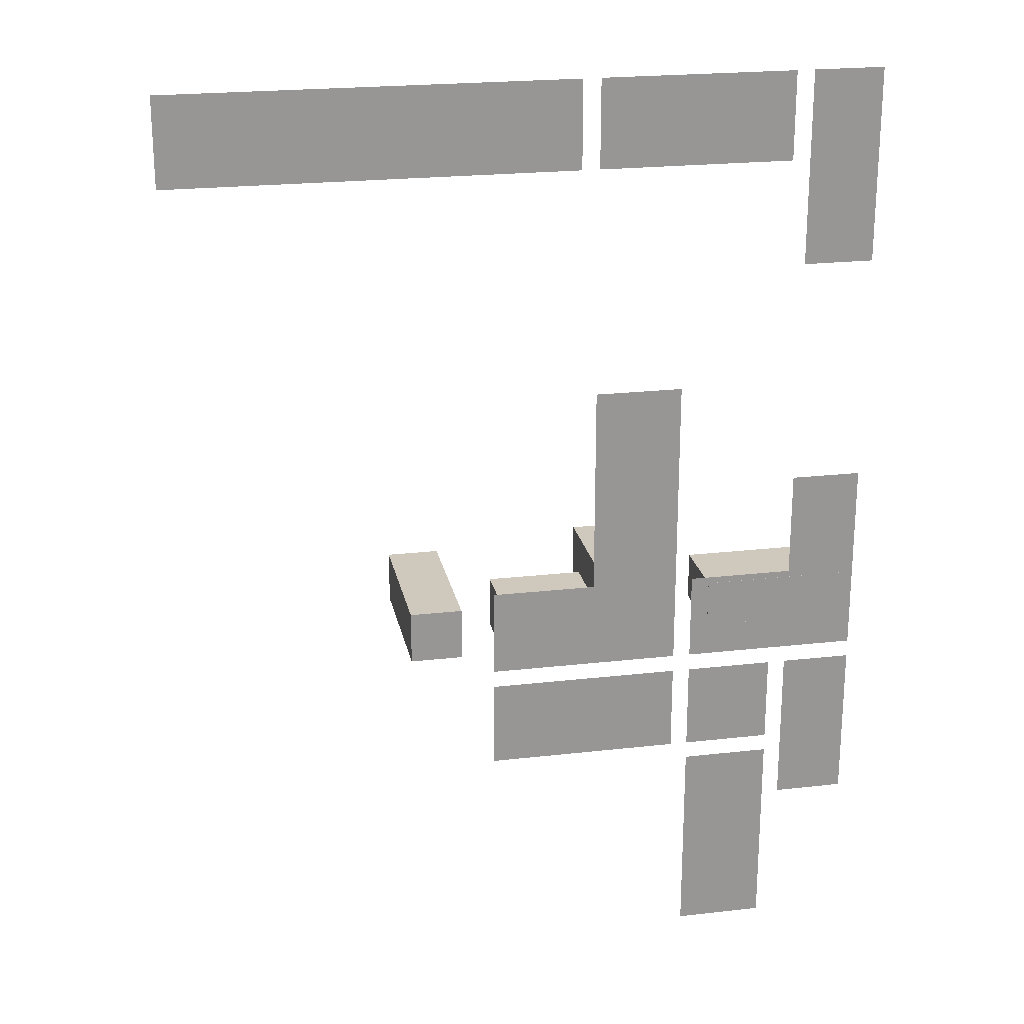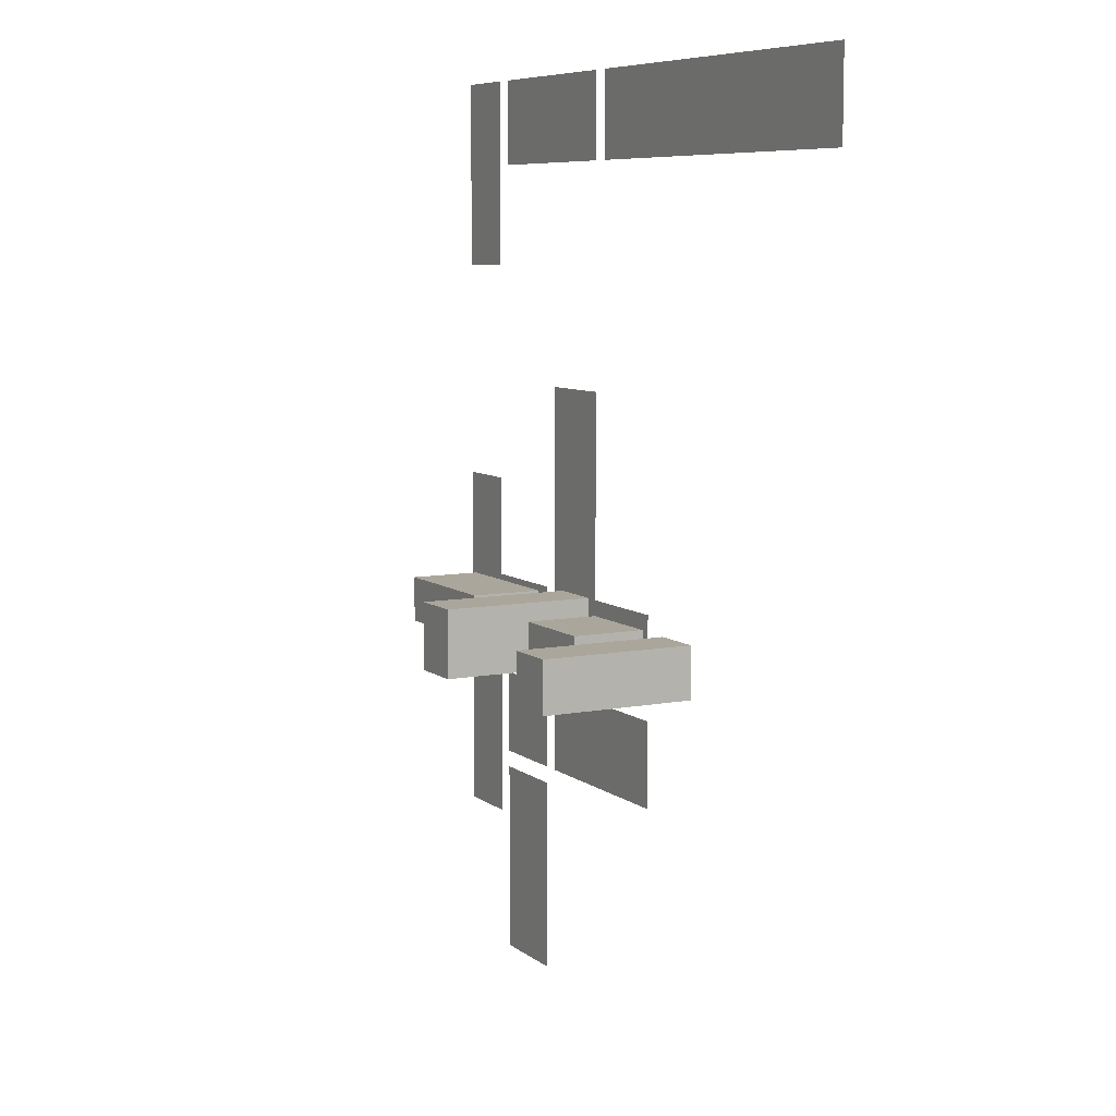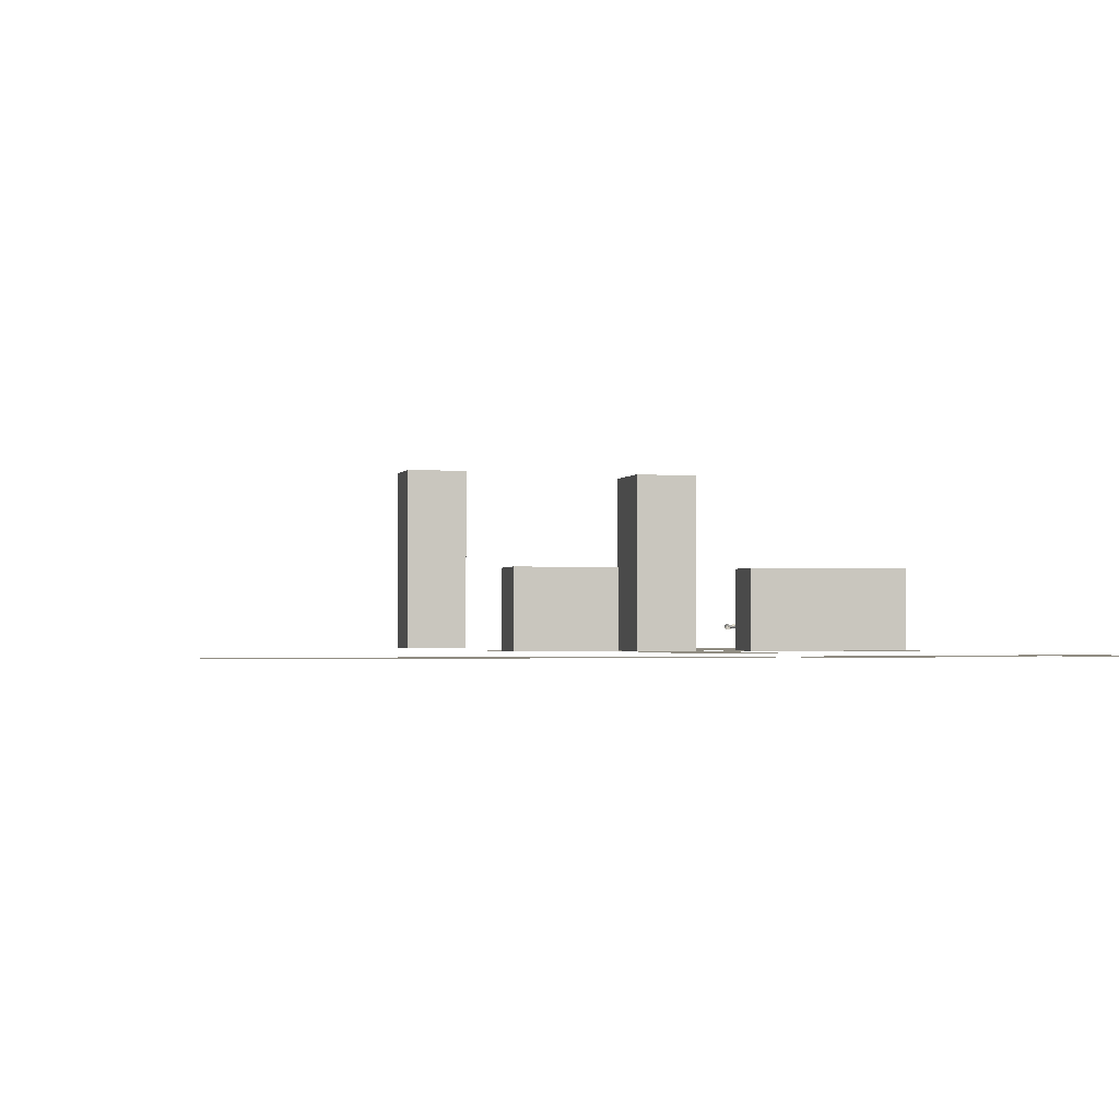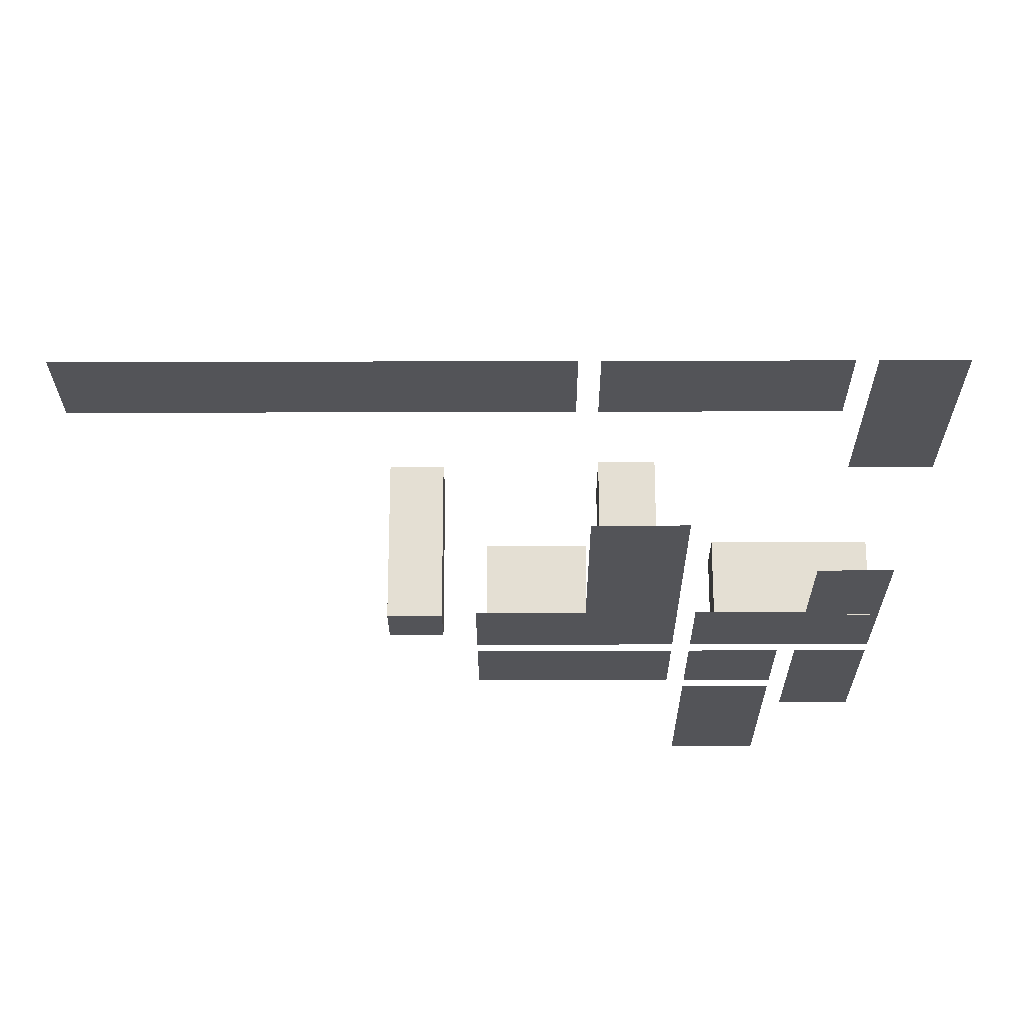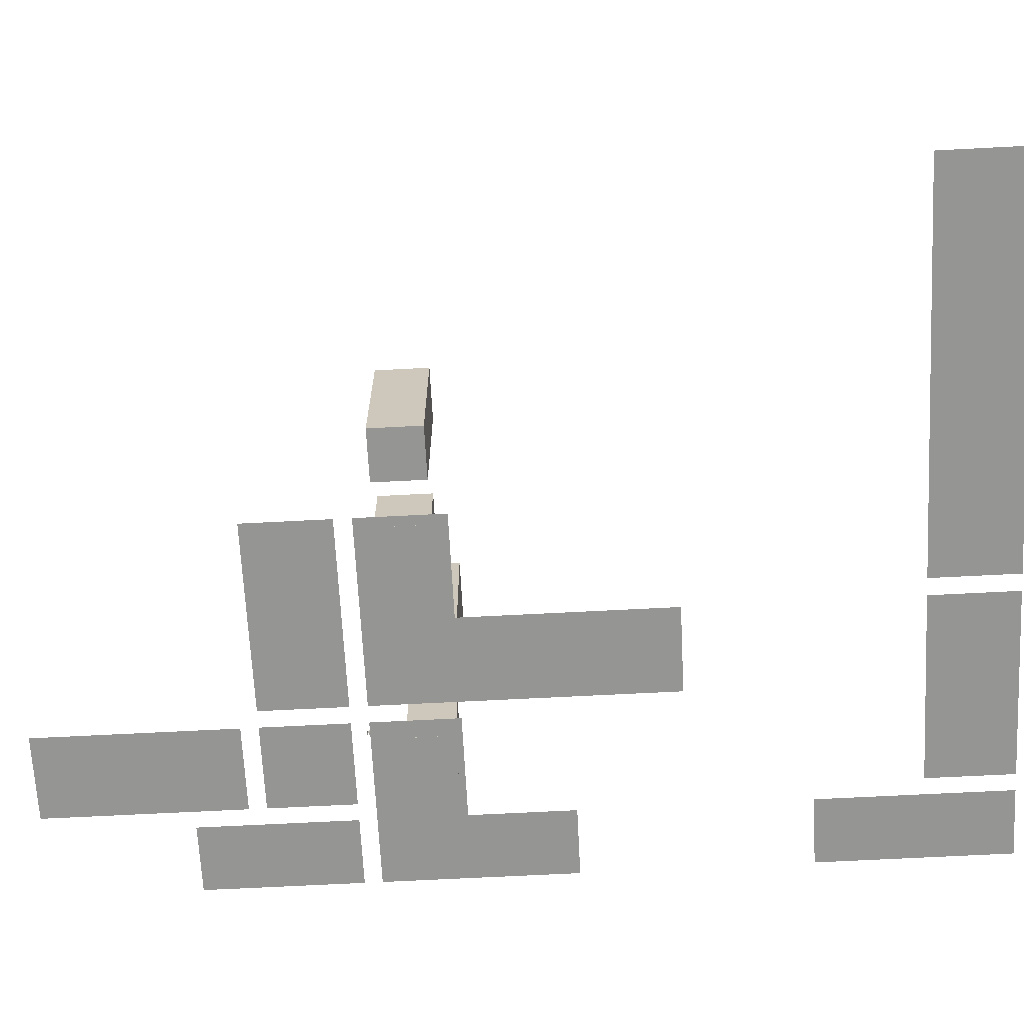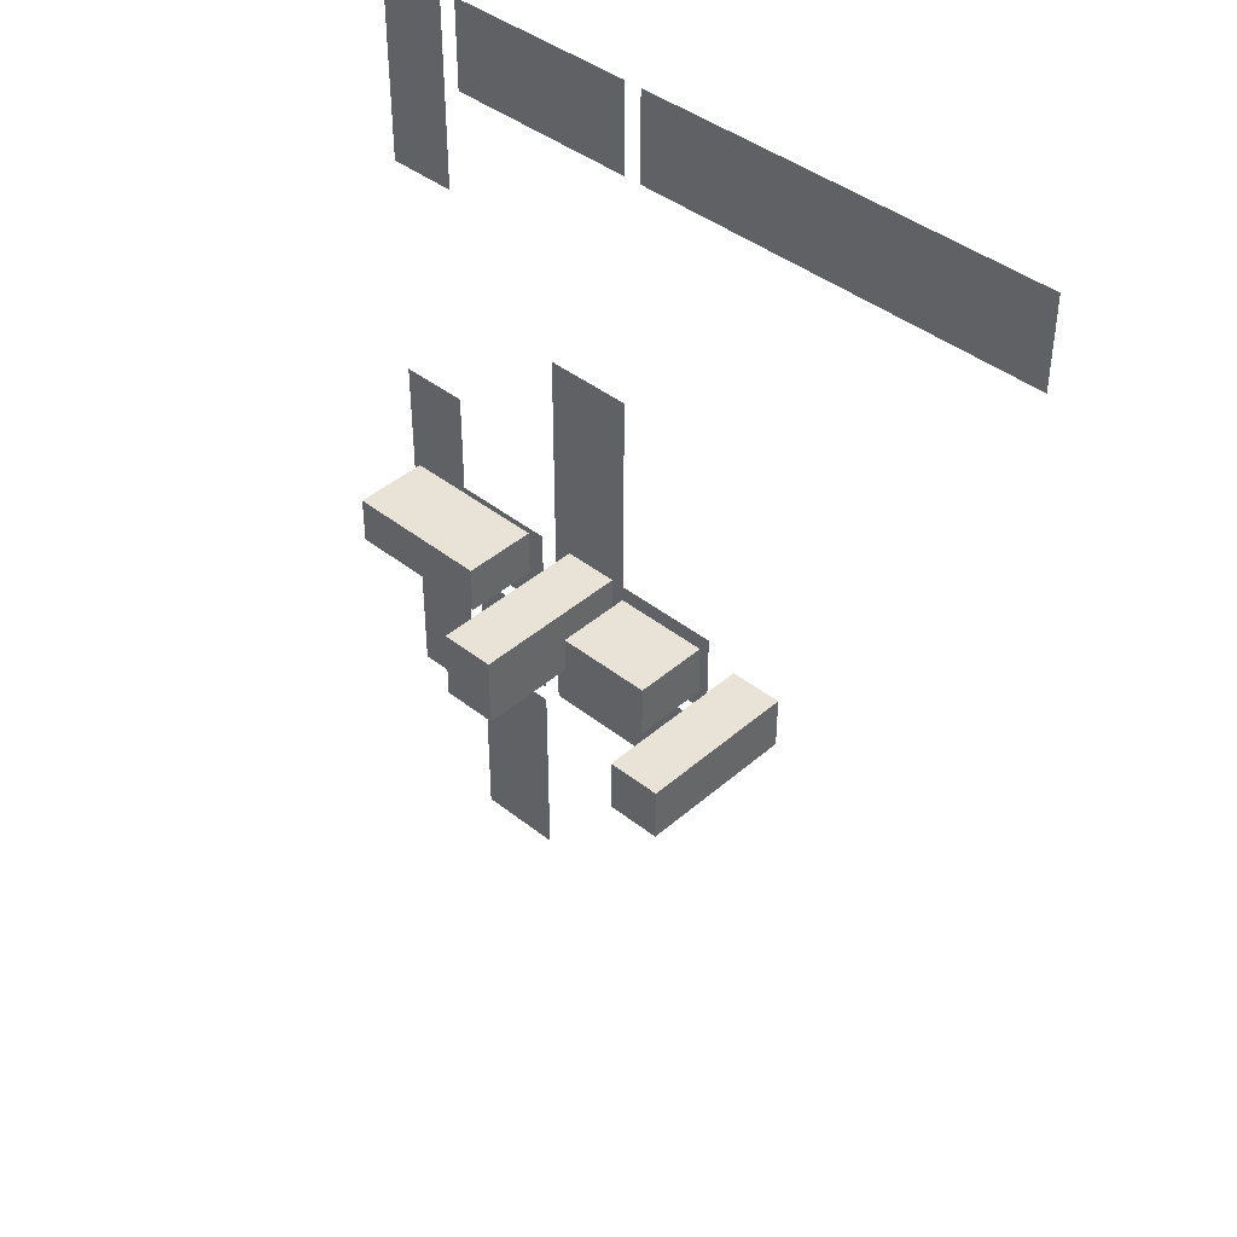
<metadata>
{"format":"obj","ext":"obj","renderer":"f3d","projection":"perspective","resolution":1024,"background":"white","views":[{"elev":22.4,"azim":168.8,"up":"+Y"},{"elev":7.9,"azim":61.9,"up":"+Y"},{"elev":-1.5,"azim":166.7,"up":"+Z"},{"elev":-23.6,"azim":-179.7,"up":"+Z"},{"elev":-67.3,"azim":93.0,"up":"+Z"},{"elev":41.7,"azim":43.7,"up":"+Y"}]}
</metadata>
<code>
o CameraBox
v -97.16 -132.5 5.099
v -97.33 -132.6 5.107
v -97.15 -132.5 5.299
v -97.32 -132.6 5.307
v -97.05 -132.6 5.106
v -97.22 -132.7 5.114
v -97.05 -132.6 5.306
v -97.22 -132.7 5.314
f 2 3 1
f 8 5 7
f 6 1 5
f 4 6 8
f 2 4 3
f 8 6 5
f 6 2 1
f 4 2 6
f 4 7 3
f 4 8 7
f 7 1 3
f 7 5 1
o _L_pohja
v -74.22 -58.59 0.1289
v -54.69 -58.59 0.1289
v -54.69 -105.5 0.1289
v -31.25 -105.5 0.1289
v -31.25 -125 0.1289
v -74.22 -125 0.1289
f 13 11 14
f 9 11 10
f 13 12 11
f 9 14 11
o _laatta01
v -97.66 -7.812 0.1289
v -97.66 11.72 0.1289
v -54.69 11.72 0.1289
v -54.69 -7.812 0.1289
v -50.78 11.72 0.1289
v 39.06 11.72 0.1289
v 39.06 -7.812 0.1289
v -50.78 -7.812 0.1289
v -101.6 11.72 0.1289
v -101.6 -31.25 0.1289
v -117.2 -31.25 0.1289
v -117.2 11.72 0.1289
v -117.2 -82.03 0.1289
v -101.6 -82.03 0.1289
v -101.6 -105.5 0.1289
v -78.12 -105.5 0.1289
v -78.12 -125 0.1289
v -117.2 -125 0.1289
f 18 16 15
f 22 20 19
f 26 24 23
f 31 29 32
f 27 29 28
f 18 17 16
f 22 21 20
f 26 25 24
f 31 30 29
f 27 32 29
o _levyt3
v -117.2 -128.9 0.1289
v -101.6 -128.9 0.1289
v -101.6 -164.1 0.1289
v -117.2 -164.1 0.1289
v -97.66 -152.3 0.1289
v -78.12 -152.3 0.1289
v -78.12 -197.3 0.1289
v -97.66 -197.3 0.1289
v -97.66 -128.9 0.1289
v -78.12 -128.9 0.1289
v -78.12 -148.4 0.1289
v -97.66 -148.4 0.1289
v -74.22 -128.9 0.1289
v -31.25 -128.9 0.1289
v -31.25 -148.4 0.1289
v -74.22 -148.4 0.1289
f 36 34 33
f 40 38 37
f 44 42 41
f 48 46 45
f 36 35 34
f 40 39 38
f 44 43 42
f 48 47 46
o Building08_1
v -23.89 -120.8 35.94
v -12.17 -120.8 35.94
v -12.17 -109.1 35.94
v -23.89 -109.1 35.94
v -23.89 -120.8 0.7852
v -12.17 -120.8 0.7852
v -12.17 -109.1 0.7852
v -23.89 -109.1 0.7852
f 50 52 49
f 53 50 49
f 54 51 50
f 55 52 51
f 56 49 52
f 56 54 53
f 50 51 52
f 53 54 50
f 54 55 51
f 55 56 52
f 56 53 49
f 56 55 54
o s01
v -81.89 -124.2 4.708
v -81.84 -124.2 4.803
v -81.81 -124.2 4.949
v -81.81 -124.2 5.098
v -81.85 -124.2 5.255
v -81.9 -124.2 5.361
v -81.86 -124.2 5.106
v -81.86 -124.2 4.956
v -82.15 -124.6 4.616
v -82.06 -124.7 4.727
v -81.99 -124.8 4.909
v -82 -124.8 5.097
v -82.07 -124.7 5.293
v -82.16 -124.6 5.426
v -82.1 -124.7 5.108
v -82.09 -124.7 4.919
v -82.58 -125.4 4.454
v -82.48 -125.5 4.613
v -82.42 -125.6 4.853
v -82.42 -125.6 5.105
v -82.49 -125.5 5.363
v -82.6 -125.4 5.539
v -82.53 -125.5 5.115
v -82.52 -125.5 4.864
v -83 -125.8 4.452
v -82.9 -125.9 4.606
v -82.84 -126 4.85
v -82.84 -126 5.102
v -82.91 -125.9 5.356
v -83.02 -125.8 5.536
v -82.94 -125.9 5.112
v -82.94 -125.9 4.861
v -83.52 -126.1 4.533
v -83.43 -126.2 4.668
v -83.37 -126.2 4.881
v -83.37 -126.2 5.101
v -83.44 -126.1 5.324
v -83.54 -126.1 5.48
v -83.47 -126.1 5.107
v -83.46 -126.1 4.891
v -83.84 -126.2 4.579
v -83.79 -126.2 4.71
v -83.76 -126.3 4.907
v -83.76 -126.3 5.103
v -83.8 -126.2 5.307
v -83.85 -126.2 5.448
v -83.81 -126.2 5.11
v -83.81 -126.2 4.91
v -83.95 -125.6 4.971
v -84.05 -125.4 4.923
v -84.26 -125.2 4.944
v -84.37 -125.1 5.013
v -84.37 -125.1 5.127
v -84.26 -125.2 5.172
v -84.05 -125.5 5.15
v -83.95 -125.6 5.081
v -83.47 -125.6 4.888
v -83.72 -125.4 4.798
v -84.2 -124.9 4.847
v -84.45 -124.7 4.986
v -84.45 -124.7 5.214
v -84.21 -124.9 5.303
v -83.72 -125.4 5.25
v -83.47 -125.6 5.111
v -83.18 -125.3 4.887
v -83.42 -125.1 4.801
v -83.91 -124.6 4.85
v -84.16 -124.4 4.989
v -84.16 -124.4 5.217
v -83.92 -124.6 5.306
v -83.43 -125.1 5.253
v -83.19 -125.3 5.115
v -82.71 -124.4 4.969
v -82.85 -124.3 4.932
v -83.13 -124 4.96
v -83.27 -123.9 5.029
v -83.13 -124 5.074
v -82.85 -124.3 5.046
v -83.06 -123 4.828
v -83.11 -123 4.933
v -83.15 -123 5.09
v -83.15 -123 5.239
v -83.12 -123 5.385
v -83.07 -123 5.48
v -83.1 -123 5.232
v -83.1 -123 5.083
v -83.51 -123.3 4.753
v -83.61 -123.2 4.889
v -83.68 -123.2 5.085
v -83.68 -123.2 5.269
v -83.62 -123.2 5.451
v -83.53 -123.3 5.566
v -83.59 -123.3 5.263
v -83.58 -123.3 5.074
v -84.27 -123.8 4.63
v -84.37 -123.7 4.806
v -84.44 -123.6 5.065
v -84.45 -123.6 5.312
v -84.38 -123.7 5.556
v -84.28 -123.8 5.711
v -84.35 -123.7 5.301
v -84.34 -123.7 5.054
v -84.69 -124.2 4.627
v -84.79 -124.1 4.803
v -84.86 -124.1 5.062
v -84.86 -124.1 5.309
v -84.8 -124.1 5.553
v -84.7 -124.2 5.708
v -84.76 -124.2 5.299
v -84.76 -124.2 5.051
v -84.88 -124.8 4.674
v -84.99 -124.7 4.829
v -85.05 -124.6 5.053
v -85.06 -124.6 5.273
v -85 -124.7 5.486
v -84.9 -124.7 5.62
v -84.96 -124.7 5.262
v -84.96 -124.7 5.042
v -85.01 -125.1 4.703
v -85.06 -125 4.84
v -85.1 -125 5.043
v -85.1 -125 5.244
v -85.07 -125 5.441
v -85.02 -125.1 5.567
v -85.05 -125 5.237
v -85.05 -125 5.036
v -83.22 -125.4 4.989
v -83.26 -125.4 4.958
v -83.44 -125.6 4.927
v -83.46 -125.6 4.986
v -83.44 -125.6 5.017
v -83.26 -125.4 5.021
v -82.76 -125.7 5.01
v -82.81 -125.7 4.947
v -83.04 -126 4.884
v -83.07 -126 5.006
v -83.04 -126 5.069
v -82.81 -125.7 5.072
v -84.2 -124.4 5.091
v -84.24 -124.5 5.06
v -84.42 -124.6 5.029
v -84.44 -124.7 5.088
v -84.42 -124.6 5.119
v -84.24 -124.5 5.119
v -84.53 -124 5.192
v -84.58 -124 5.133
v -84.81 -124.3 5.067
v -84.84 -124.3 5.189
v -84.82 -124.3 5.252
v -84.59 -124 5.255
f 64 60 58
f 58 66 65
f 59 67 66
f 69 68 60
f 70 69 61
f 63 71 70
f 64 72 71
f 57 65 72
f 66 74 73
f 67 75 74
f 77 76 68
f 78 77 69
f 79 78 70
f 72 80 79
f 65 73 80
f 74 82 81
f 83 82 74
f 85 84 76
f 78 86 85
f 87 86 78
f 88 87 79
f 81 88 80
f 90 89 81
f 91 90 82
f 85 93 92
f 86 94 93
f 95 94 86
f 96 95 87
f 89 96 88
f 98 97 89
f 99 98 90
f 93 101 100
f 94 102 101
f 103 102 94
f 104 103 95
f 97 104 96
f 101 104 99
f 118 117 109
f 112 120 119
f 118 126 125
f 128 127 119
f 126 133 132
f 129 134 127
f 139 142 137
f 136 135 143
f 137 136 144
f 138 146 147
f 139 147 148
f 140 148 149
f 141 149 150
f 142 150 143
f 144 143 151
f 145 144 152
f 146 154 155
f 147 155 156
f 148 156 157
f 149 157 158
f 143 150 158
f 151 159 160
f 153 152 160
f 155 154 162
f 155 163 164
f 156 164 165
f 157 165 166
f 151 158 166
f 159 167 168
f 160 168 169
f 163 162 170
f 164 163 171
f 165 164 172
f 166 165 173
f 159 166 174
f 167 175 176
f 168 176 177
f 171 170 178
f 172 171 179
f 173 172 180
f 174 173 181
f 167 174 182
f 182 178 176
f 183 185 187
f 183 189 190
f 184 190 191
f 185 191 192
f 186 192 193
f 188 187 193
f 183 188 194
f 195 199 197
f 202 201 195
f 203 202 196
f 198 204 203
f 199 205 204
f 200 206 205
f 201 206 200
f 60 62 61
f 60 63 62
f 58 60 59
f 64 58 57
f 60 64 63
f 58 65 57
f 59 66 58
f 69 60 61
f 70 61 62
f 63 70 62
f 64 71 63
f 57 72 64
f 66 73 65
f 67 74 66
f 77 68 69
f 78 69 70
f 79 70 71
f 72 79 71
f 65 80 72
f 74 81 73
f 83 74 75
f 85 76 77
f 78 85 77
f 87 78 79
f 88 79 80
f 81 80 73
f 90 81 82
f 91 82 83
f 85 92 84
f 86 93 85
f 95 86 87
f 96 87 88
f 89 88 81
f 98 89 90
f 99 90 91
f 93 100 92
f 94 101 93
f 103 94 95
f 104 95 96
f 97 96 89
f 103 101 102
f 101 99 100
f 99 97 98
f 104 101 103
f 99 104 97
f 118 109 110
f 112 119 111
f 118 125 117
f 128 119 120
f 126 132 125
f 129 127 128
f 141 139 140
f 139 137 138
f 137 135 136
f 142 139 141
f 137 142 135
f 136 143 144
f 137 144 145
f 138 147 139
f 139 148 140
f 140 149 141
f 141 150 142
f 142 143 135
f 144 151 152
f 145 152 153
f 146 155 147
f 147 156 148
f 148 157 149
f 149 158 150
f 143 158 151
f 151 160 152
f 153 160 161
f 155 162 163
f 155 164 156
f 156 165 157
f 157 166 158
f 151 166 159
f 159 168 160
f 160 169 161
f 163 170 171
f 164 171 172
f 165 172 173
f 166 173 174
f 159 174 167
f 167 176 168
f 168 177 169
f 171 178 179
f 172 179 180
f 173 180 181
f 174 181 182
f 167 182 175
f 178 180 179
f 178 181 180
f 176 178 177
f 182 176 175
f 178 182 181
f 185 183 184
f 183 187 188
f 187 185 186
f 183 190 184
f 184 191 185
f 185 192 186
f 186 193 187
f 188 193 194
f 183 194 189
f 199 195 200
f 195 197 196
f 197 199 198
f 202 195 196
f 203 196 197
f 198 203 197
f 199 204 198
f 200 205 199
f 201 200 195
f 68 67 59
f 76 75 67
f 76 84 83
f 84 92 91
f 92 100 99
f 138 137 145
f 146 145 153
f 153 161 162
f 161 169 170
f 169 177 178
f 68 59 60
f 76 67 68
f 76 83 75
f 84 91 83
f 92 99 91
f 138 145 146
f 146 153 154
f 153 162 154
f 161 170 162
f 169 178 170
f 106 110 108
f 110 112 111
f 112 106 105
f 106 108 107
f 108 110 109
f 110 106 112
f 114 113 105
f 115 114 106
f 108 116 115
f 109 117 116
f 119 118 110
f 105 113 120
f 114 122 121
f 115 123 122
f 116 124 123
f 125 124 116
f 127 126 118
f 113 121 128
f 122 130 129
f 123 131 130
f 132 131 123
f 132 124 125
f 127 134 133
f 129 128 121
f 129 131 133
f 114 105 106
f 115 106 107
f 108 115 107
f 109 116 108
f 119 110 111
f 105 120 112
f 114 121 113
f 115 122 114
f 116 123 115
f 125 116 117
f 127 118 119
f 113 128 120
f 122 129 121
f 123 130 122
f 132 123 124
f 127 133 126
f 131 129 130
f 129 133 134
f 133 131 132
o sivutalo
v -55.02 -109.1 17
v -33.54 -109.1 17
v -33.54 -120.8 17
v -55.02 -120.8 17
v -55.02 -109.1 0.1133
v -33.54 -109.1 0.1133
v -33.54 -120.8 0.1133
v -55.02 -120.8 0.1133
f 210 208 207
f 208 211 207
f 209 212 208
f 210 213 209
f 207 214 210
f 214 212 213
f 210 209 208
f 208 212 211
f 209 213 212
f 210 214 213
f 207 211 214
f 214 211 212
o talojota
v -115.5 -117.6 16.95
v -82.19 -117.6 16.95
v -82.19 -106.9 16.95
v -115.5 -106.9 16.95
v -115.5 -117.6 0.08984
v -82.19 -117.6 0.08984
v -82.19 -106.9 0.08984
v -115.5 -106.9 0.08984
f 216 218 215
f 219 216 215
f 220 217 216
f 221 218 217
f 222 215 218
f 222 220 219
f 216 217 218
f 219 220 216
f 220 221 217
f 221 222 218
f 222 219 215
f 222 221 220
o tunneli2
v -70.2 -120.9 0.125
v -70.2 -105.4 0.125
v -70.2 -105.4 35.45
v -70.2 -120.9 35.45
v -57.88 -120.9 0.125
v -57.88 -105.4 0.125
v -57.88 -105.4 35.45
v -57.88 -120.9 35.45
f 226 224 223
f 224 227 223
f 225 228 224
f 226 229 225
f 223 230 226
f 228 230 227
f 226 225 224
f 224 228 227
f 225 229 228
f 226 230 229
f 223 227 230
f 228 229 230

</code>
